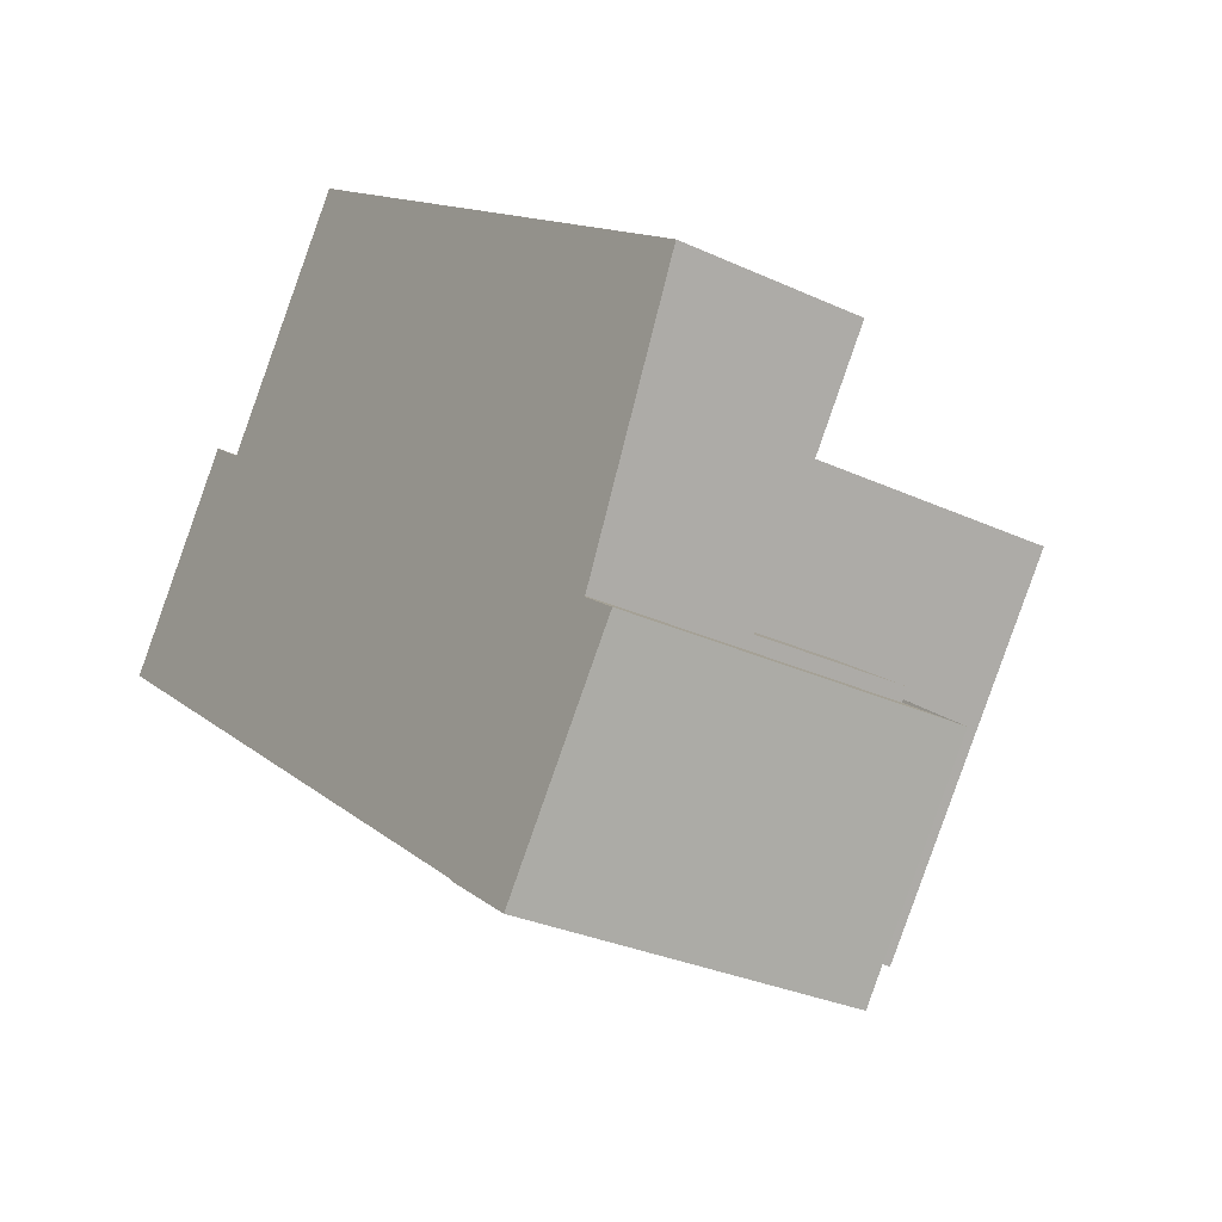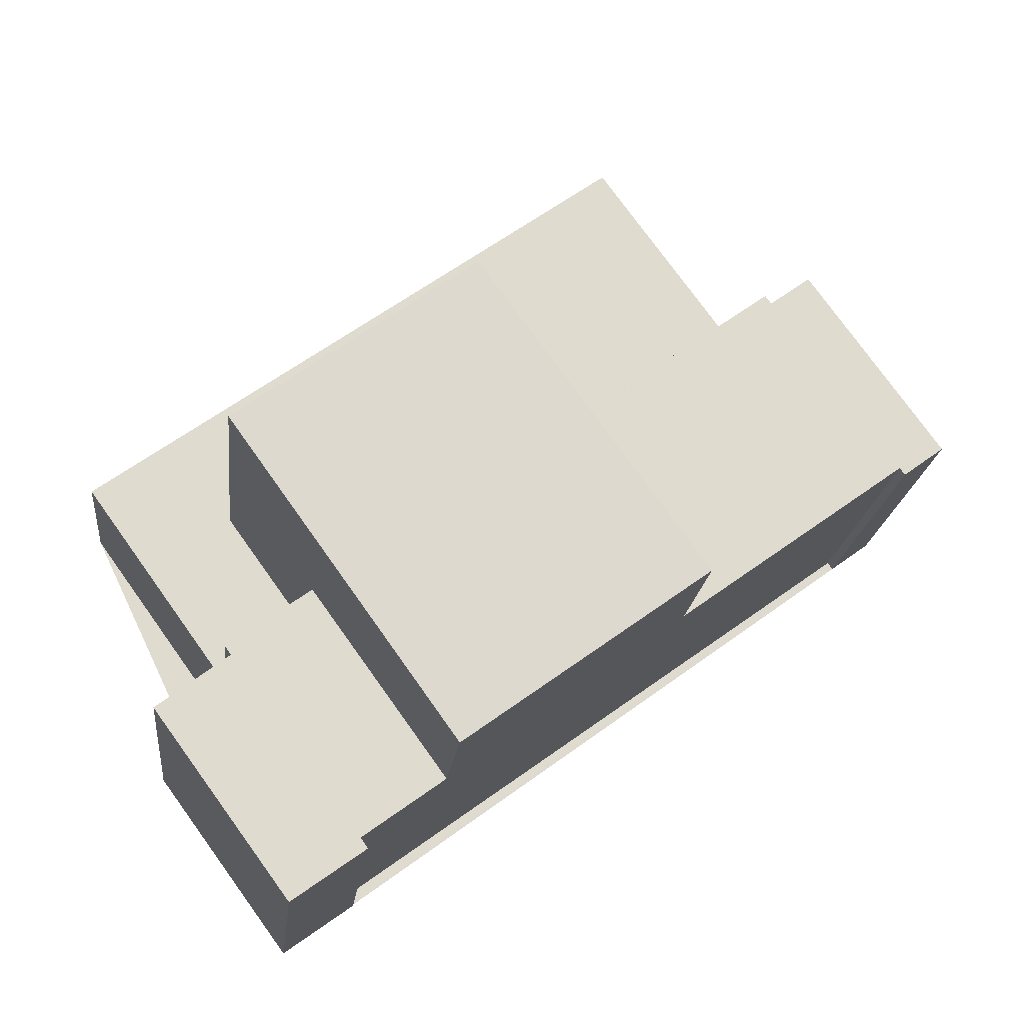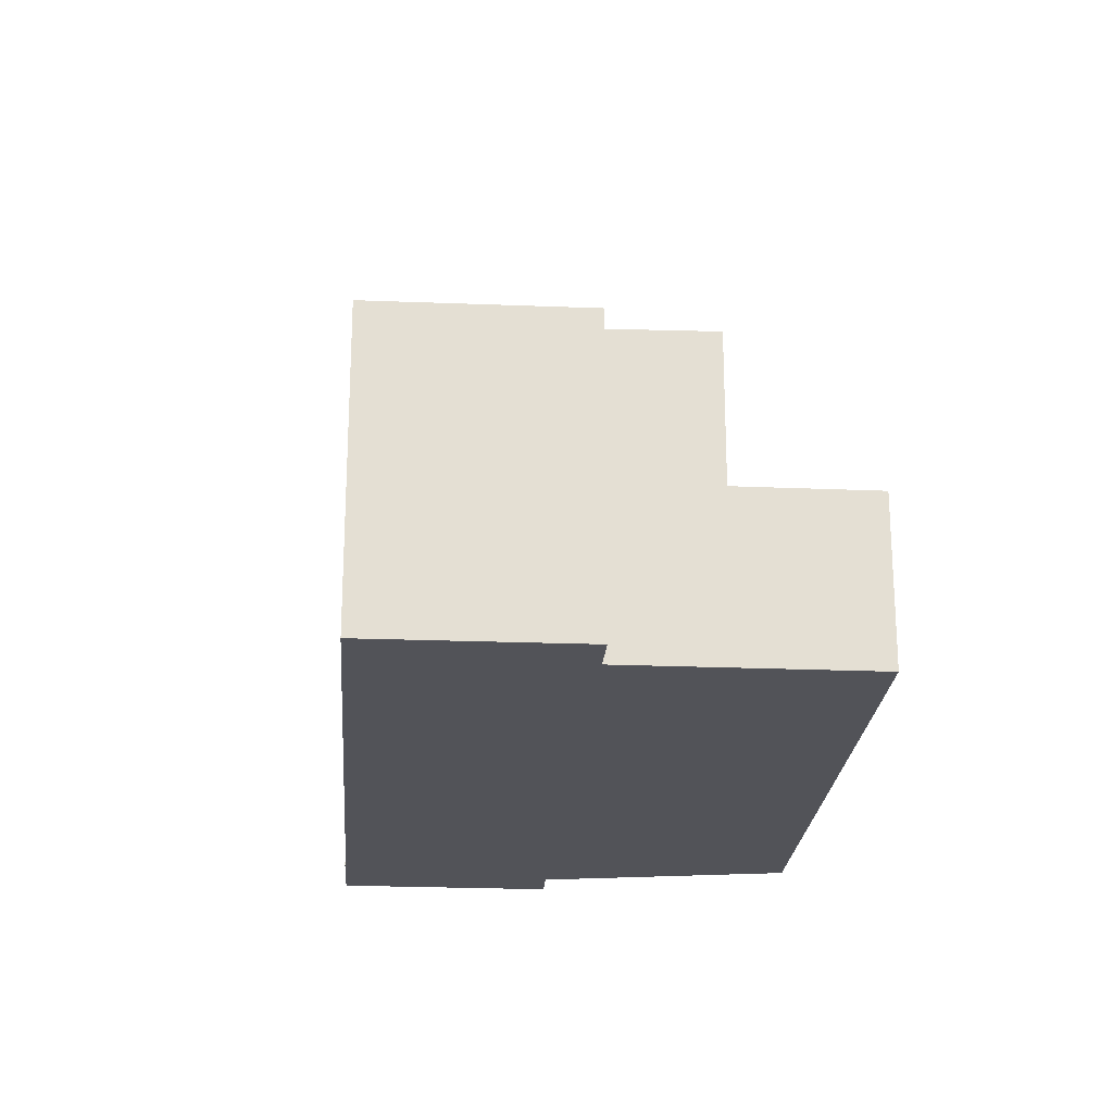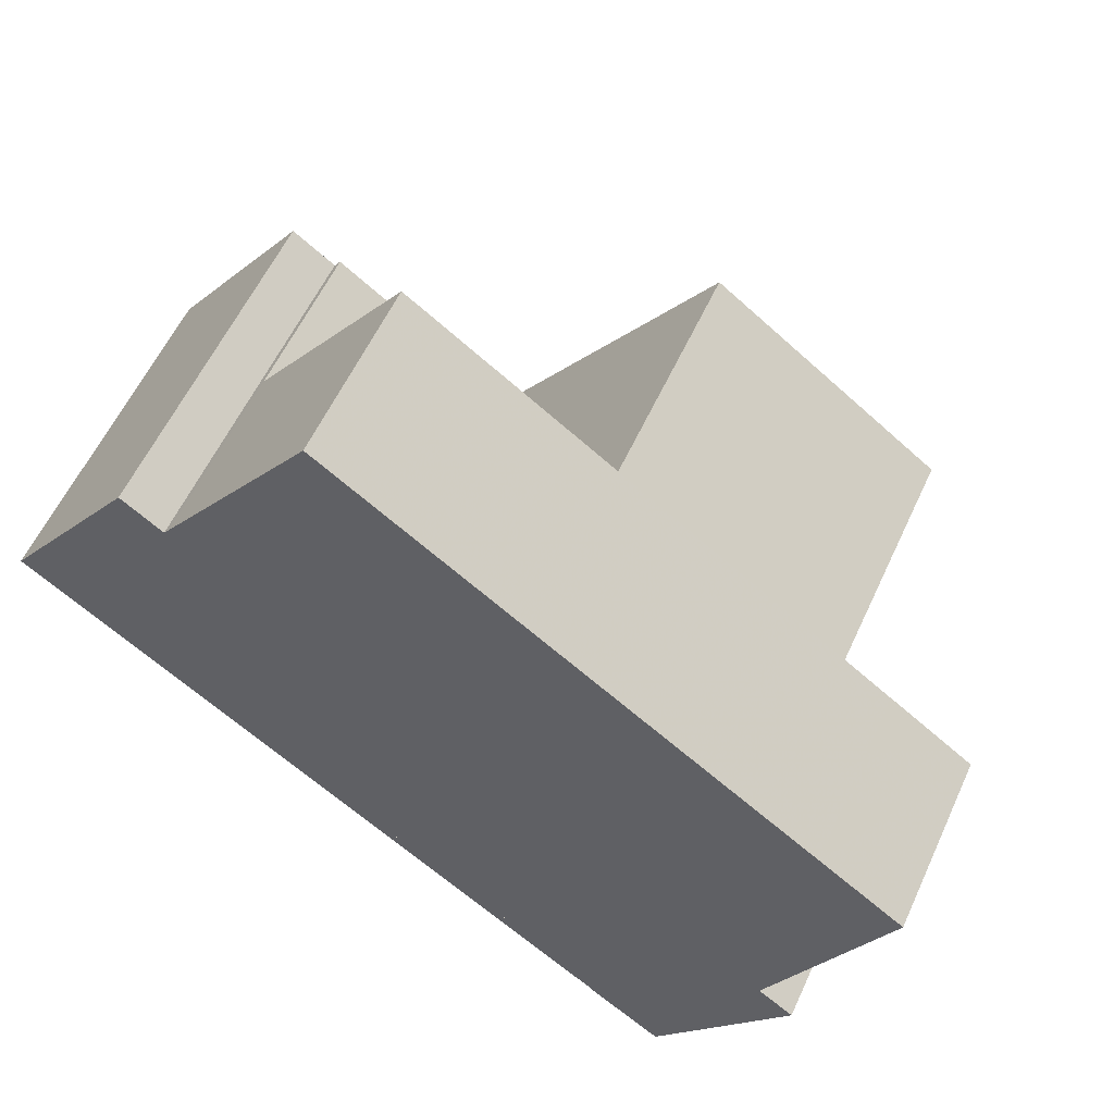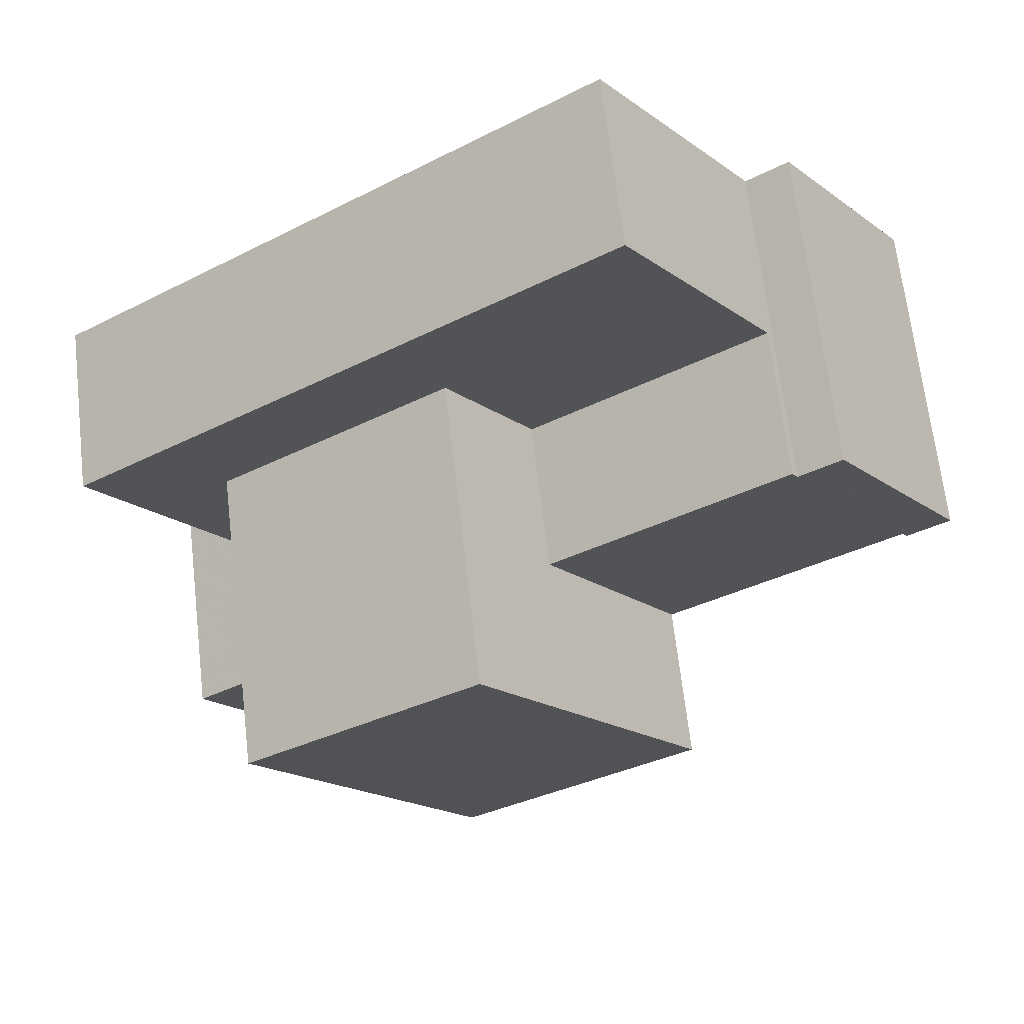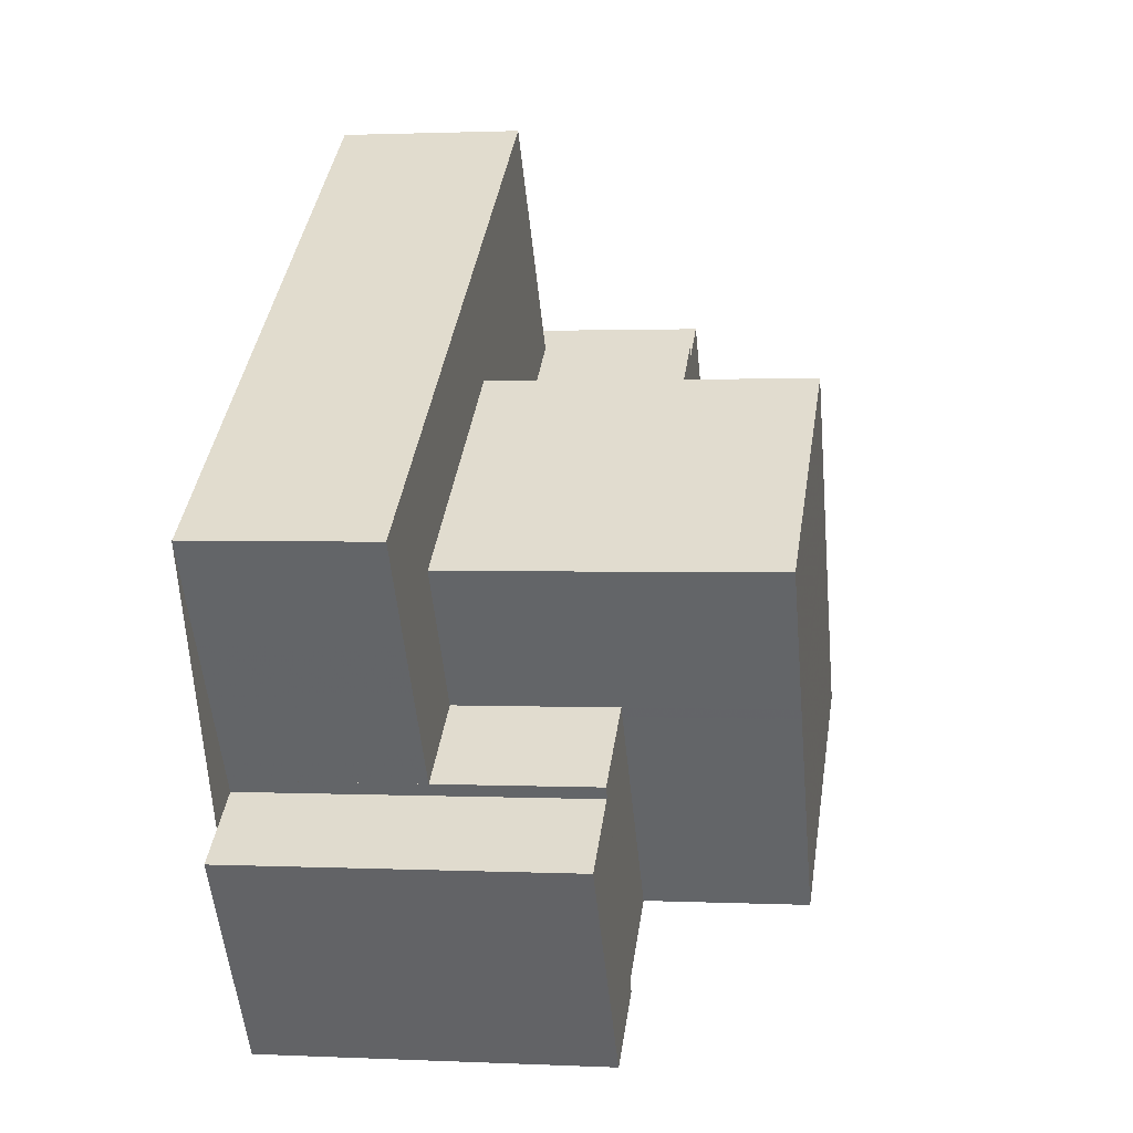
<metadata>
{"format":"obj","ext":"obj","renderer":"f3d","projection":"perspective","resolution":1024,"background":"white","views":[{"elev":-29.4,"azim":-124.4,"up":"+Y"},{"elev":-18.7,"azim":-6.0,"up":"+Y"},{"elev":-22.6,"azim":121.9,"up":"+Z"},{"elev":57.0,"azim":-155.7,"up":"+Y"},{"elev":67.1,"azim":-6.6,"up":"+Y"},{"elev":1.4,"azim":-80.1,"up":"+Y"}]}
</metadata>
<code>
v -1478 -1756 3.135
v -1469 -1749 3.133
v -1473 -1763 5.837
v -1474 -1764 5.837
v -1477 -1761 5.837
v -1476 -1760 5.837
v -1466 -1753 5.837
v -1465 -1752 5.837
v -1463 -1756 5.837
v -1463 -1756 5.837
v -1464 -1756 5.837
v -1473 -1763 5.837
v -1478 -1756 3.135
v -1469 -1749 3.133
v -1473 -1752 3.134
v -1470 -1756 3.137
v -1466 -1753 3.136
v -1476 -1760 3.138
v -1466 -1753 3.136
v -1476 -1760 3.138
v -1468 -1759 5.837
v -1470 -1756 5.837
v -1466 -1753 5.837
v -1476 -1760 5.837
v -1476 -1760 5.837
v -1468 -1759 5.837
v -1466 -1753 5.837
v -1476 -1760 5.837
v -1472 -1762 5.837
v -1468 -1759 8.574
v -1470 -1756 8.634
v -1472 -1754 8.672
v -1468 -1759 8.574
v -1472 -1762 8.552
v -1463 -1756 5.837
v -1466 -1753 5.837
v -1470 -1756 5.837
v -1472 -1754 8.672
v -1472 -1754 5.837
v -1473 -1752 3.134
v -1470 -1756 3.137
v -1472 -1754 3.135
v -1470 -1756 5.837
v -1470 -1756 8.634
v -1470 -1756 3.137
v -1474 -1759 5.837
v -1474 -1759 3.137
v -1474 -1759 8.612
v -1475 -1764 5.837
v -1473 -1763 5.837
v -1463 -1756 5.837
v -1463 -1756 5.837
v -1464 -1756 5.837
v -1472 -1762 5.837
v -1474 -1759 5.837
v -1474 -1759 5.837
v -1476 -1757 5.837
v -1476 -1757 8.65
v -1477 -1755 3.135
v -1477 -1755 3.135
v -1474 -1759 3.137
v -1474 -1759 3.137
v -1476 -1757 3.136
v -1474 -1759 8.612
v -1472 -1762 8.552
v -1476 -1757 8.65
v -1472 -1754 5.837
v -1472 -1754 8.672
v -1472 -1754 3.135
v -1477 -1758 3.136
v -1476 -1757 3.136
v -1472 -1754 3.135
v -1467 -1751 3.134
v -1476 -1757 5.837
v -1476 -1757 3.136
v -1476 -1757 8.65
v -1474 -1759 5.837
v -1474 -1759 8.609
v -1470 -1756 5.837
v -1474 -1759 5.837
v -1465 -1752 5.837
v -1466 -1753 5.837
v -1476 -1760 5.837
v -1474 -1759 8.609
v -1470 -1756 8.631
v -1470 -1756 8.631
v -1470 -1756 5.837
v -1476 -1760 5.837
v -1476 -1760 5.837
v -1478 -1756 3.135
v -1478 -1756 3.135
v -1476 -1760 3.138
v -1477 -1758 3.136
v -1476 -1760 3.138
v -1473 -1763 5.837
v -1473 -1763 5.837
v -1477 -1761 5.837
v -1475 -1764 5.837
v -1478 -1756 3.135
v -1478 -1756 3.135
v -1478 -1756 0
v -1478 -1756 0
v -1469 -1749 3.133
v -1469 -1749 3.133
v -1469 -1749 0
v -1469 -1749 0
v -1473 -1763 5.837
v -1473 -1763 5.837
v -1473 -1763 0
v -1473 -1763 0
v -1475 -1764 5.837
v -1474 -1764 5.837
v -1474 -1764 0
v -1475 -1764 0
v -1477 -1761 5.837
v -1477 -1761 5.837
v -1477 -1761 0
v -1477 -1761 0
v -1476 -1760 5.837
v -1476 -1760 5.837
v -1476 -1760 0
v -1476 -1760 0
v -1466 -1753 5.837
v -1466 -1753 5.837
v -1466 -1753 0
v -1466 -1753 0
v -1465 -1752 5.837
v -1465 -1752 5.837
v -1465 -1752 0
v -1465 -1752 0
v -1463 -1756 5.837
v -1463 -1756 5.837
v -1463 -1756 0
v -1463 -1756 0
v -1464 -1756 5.837
v -1463 -1756 5.837
v -1463 -1756 0
v -1464 -1756 0
v -1468 -1759 5.837
v -1464 -1756 5.837
v -1464 -1756 0
v -1468 -1759 0
v -1473 -1763 5.837
v -1473 -1763 5.837
v -1473 -1763 0
v -1473 -1763 0
v -1478 -1756 3.135
v -1478 -1756 3.135
v -1478 -1756 0
v -1478 -1756 0
v -1467 -1751 3.134
v -1469 -1749 3.133
v -1469 -1749 0
v -1467 -1751 0
v -1477 -1758 3.136
v -1476 -1760 3.138
v -1476 -1760 0
v -1477 -1758 0
v -1466 -1753 5.837
v -1466 -1753 5.837
v -1466 -1753 0
v -1466 -1753 0
v -1472 -1762 8.552
v -1468 -1759 8.574
v -1468 -1759 0
v -1472 -1762 0
v -1463 -1756 5.837
v -1463 -1756 5.837
v -1463 -1756 0
v -1463 -1756 0
v -1465 -1752 5.837
v -1466 -1753 5.837
v -1466 -1753 0
v -1465 -1752 0
v -1469 -1749 3.133
v -1473 -1752 3.134
v -1473 -1752 0
v -1469 -1749 0
v -1475 -1764 5.837
v -1475 -1764 5.837
v -1475 -1764 0
v -1475 -1764 0
v -1473 -1763 5.837
v -1473 -1763 5.837
v -1473 -1763 0
v -1473 -1763 0
v -1463 -1756 5.837
v -1463 -1756 5.837
v -1463 -1756 0
v -1463 -1756 0
v -1464 -1756 5.837
v -1464 -1756 5.837
v -1464 -1756 0
v -1464 -1756 0
v -1473 -1763 5.837
v -1472 -1762 5.837
v -1472 -1762 0
v -1473 -1763 0
v -1473 -1752 3.134
v -1477 -1755 3.135
v -1477 -1755 0
v -1473 -1752 0
v -1478 -1756 3.135
v -1477 -1758 3.136
v -1477 -1758 0
v -1478 -1756 0
v -1466 -1753 3.136
v -1467 -1751 3.134
v -1467 -1751 0
v -1466 -1753 0
v -1463 -1756 5.837
v -1465 -1752 5.837
v -1465 -1752 0
v -1463 -1756 0
v -1476 -1760 5.837
v -1476 -1760 5.837
v -1476 -1760 0
v -1476 -1760 0
v -1477 -1755 3.135
v -1478 -1756 3.135
v -1478 -1756 0
v -1477 -1755 0
v -1474 -1764 5.837
v -1473 -1763 5.837
v -1473 -1763 0
v -1474 -1764 0
v -1476 -1760 5.837
v -1477 -1761 5.837
v -1477 -1761 0
v -1476 -1760 0
v -1477 -1761 5.837
v -1475 -1764 5.837
v -1475 -1764 0
v -1477 -1761 0
v -1473 -1763 0
v -1474 -1764 0
v -1477 -1761 0
v -1476 -1760 0
v -1478 -1756 0
v -1469 -1749 0
v -1466 -1753 0
v -1465 -1752 0
v -1463 -1756 0
v -1463 -1756 0
v -1464 -1756 0
v -1473 -1763 0
f 95 50 3 96
f 87 43 44 86
f 58 38 39 57
f 60 40 15 59
f 73 17 16 72
f 52 9 35 51
f 57 39 42 63
f 51 35 10 53
f 40 2 14 15
f 37 27 19 41
f 68 44 43 67
f 67 43 45 69
f 78 34 29 77
f 82 36 8 81
f 79 22 23 7 36 82
f 25 55 80 88
f 91 60 59 90
f 93 71 61 92
f 89 56 62 94
f 85 30 65 84
f 66 32 31 64
f 90 59 71 93
f 72 15 14 73
f 71 59 15 72
f 74 46 47 75
f 76 48 46 74
f 77 46 48 78
f 81 52 51 82
f 82 51 53 11 21 79
f 88 80 54 12 50 95
f 84 64 31 85
f 86 33 26 87
f 88 83 24 25
f 90 13 1 91
f 92 18 70 93
f 94 20 28 89
f 93 70 13 90
f 98 5 97
f 96 4 49 95
f 97 6 83 88 95 49 98
f 100 101 102 99
f 104 105 106 103
f 108 109 110 107
f 112 113 114 111
f 116 117 118 115
f 120 121 122 119
f 124 125 126 123
f 128 129 130 127
f 132 133 134 131
f 136 137 138 135
f 140 141 142 139
f 144 145 146 143
f 148 149 150 147
f 152 153 154 151
f 156 157 158 155
f 160 161 162 159
f 164 165 166 163
f 168 169 170 167
f 172 173 174 171
f 176 177 178 175
f 180 181 182 179
f 184 185 186 183
f 188 189 190 187
f 192 193 194 191
f 196 197 198 195
f 200 201 202 199
f 204 205 206 203
f 208 209 210 207
f 212 213 214 211
f 216 217 218 215
f 220 221 222 219
f 224 225 226 223
f 228 229 230 227
f 232 233 234 231
f 236 237 238 239 240 241 242 243 244 245 246 235

</code>
